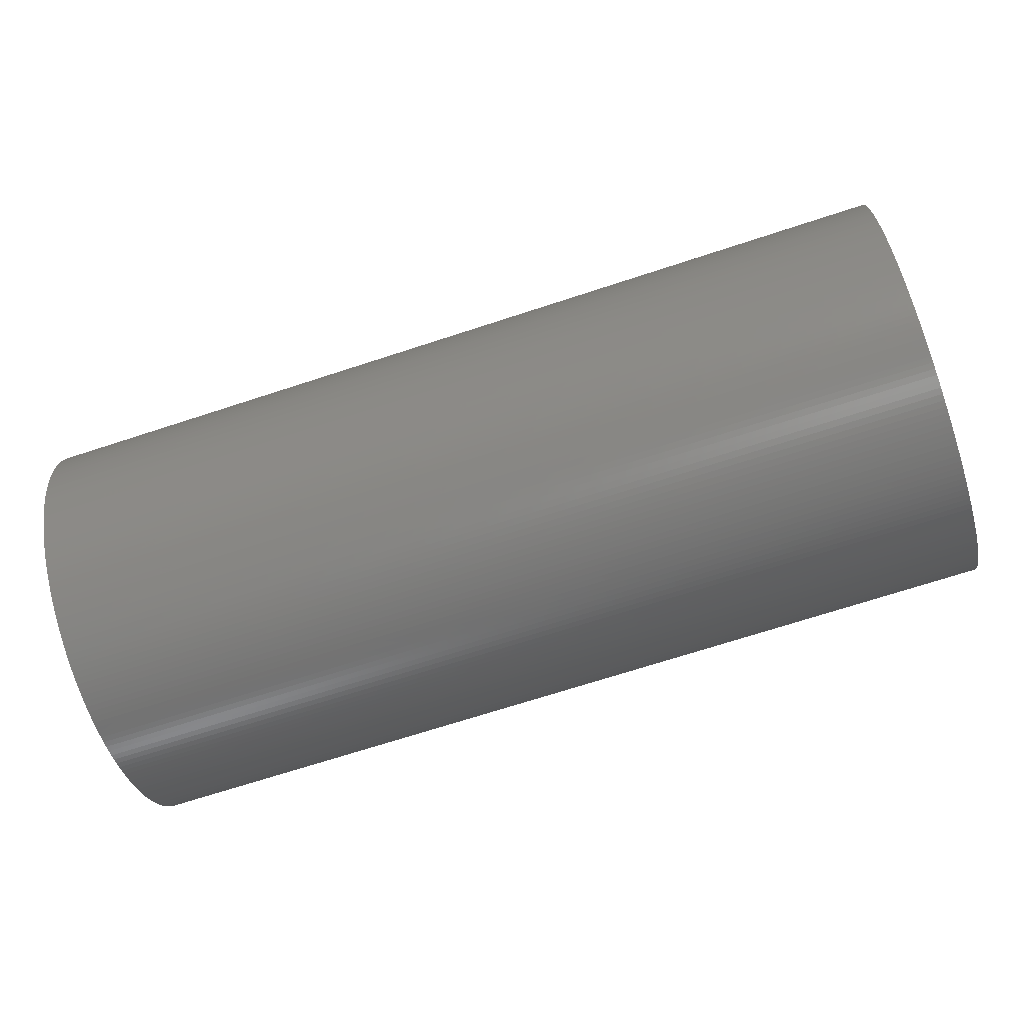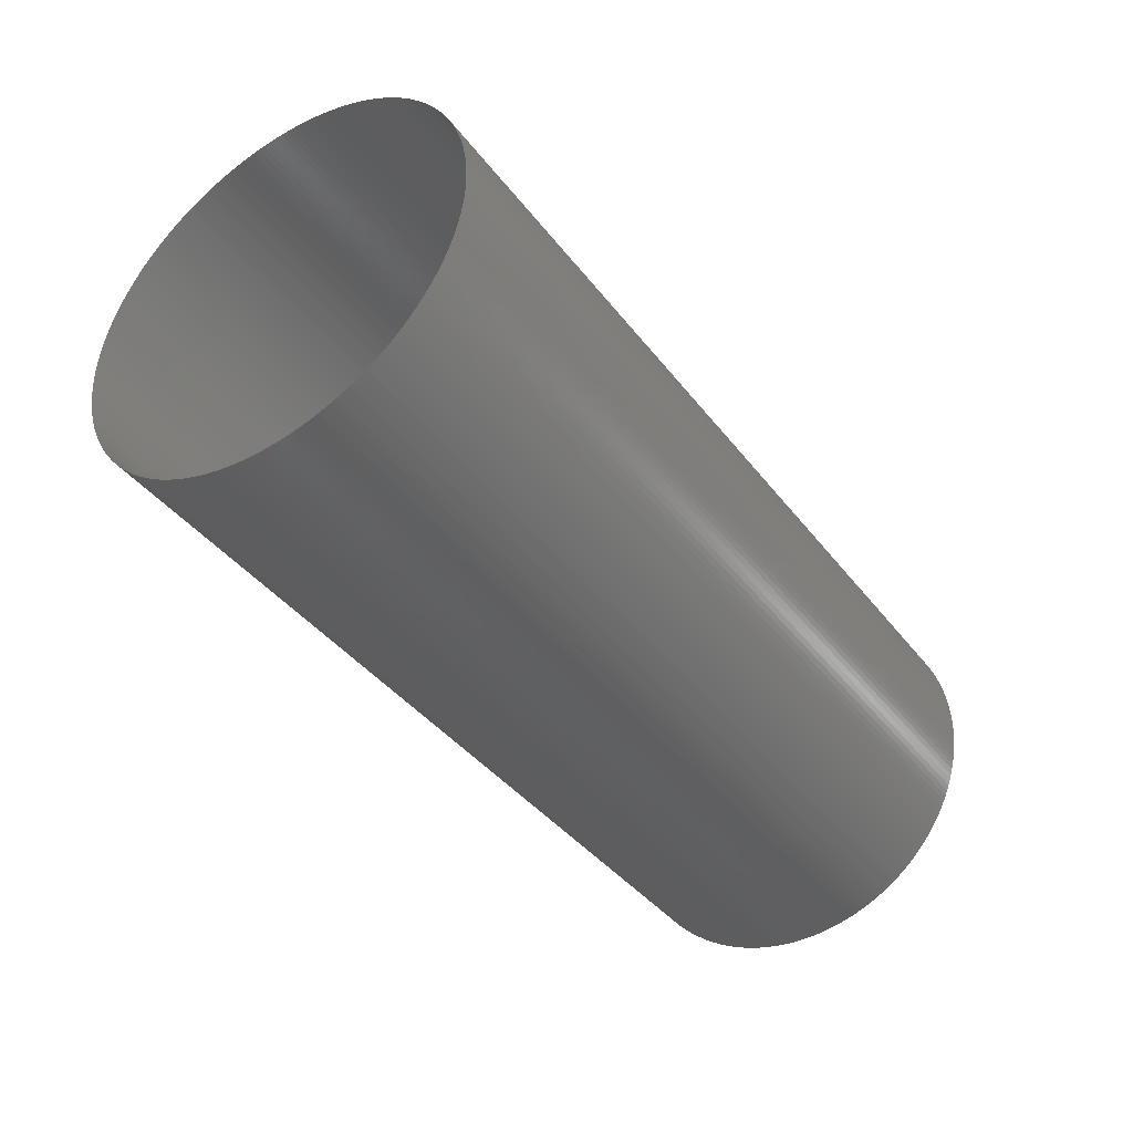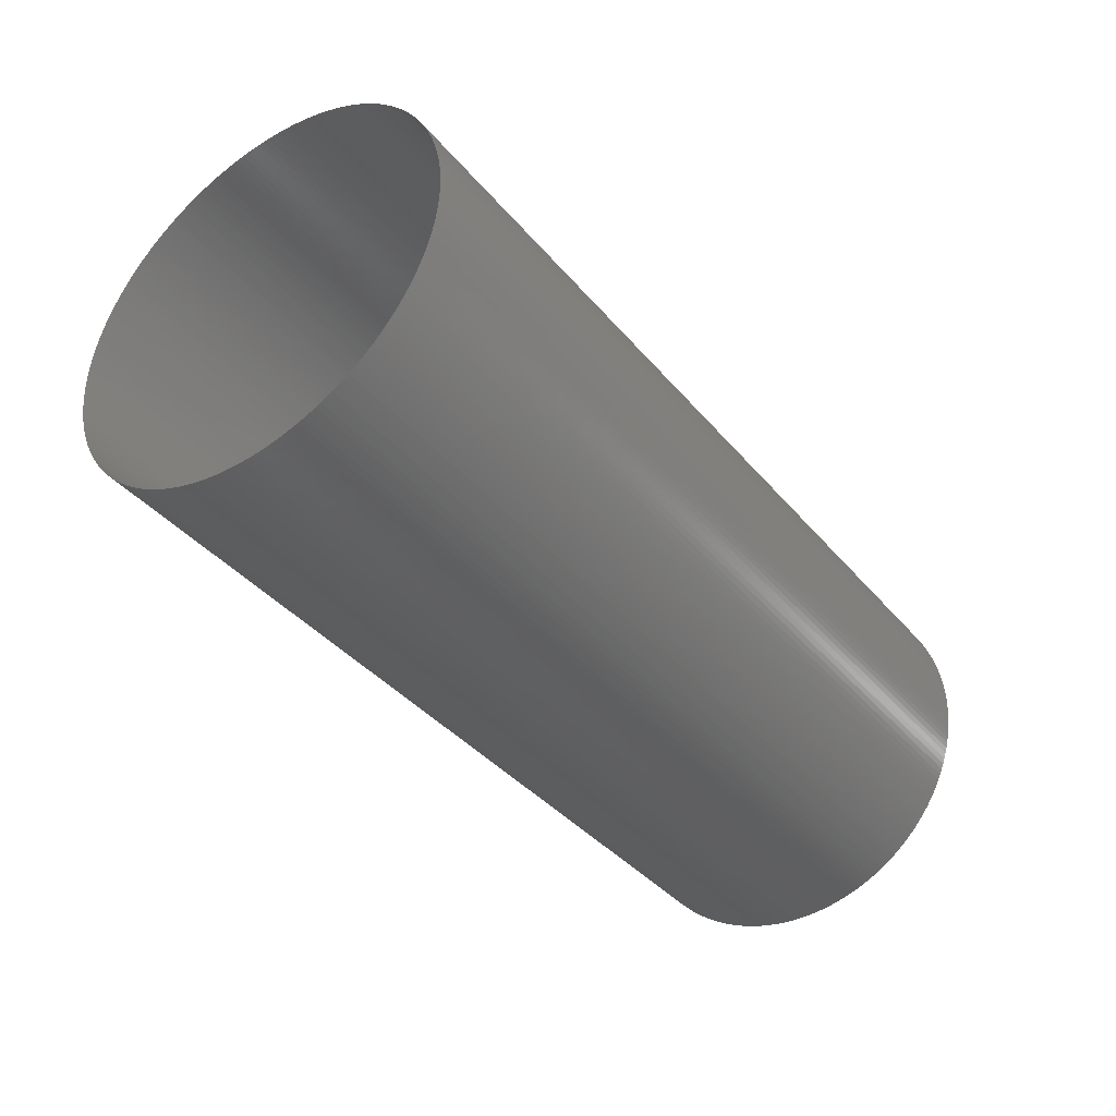
<metadata>
{"format":"stl","ext":"stl","renderer":"f3d","projection":"perspective","resolution":1024,"background":"white","views":[{"elev":-69.2,"azim":-161.8,"up":"+Z"},{"elev":-39.6,"azim":-56.6,"up":"+Y"},{"elev":-38.4,"azim":125.2,"up":"+Y"}]}
</metadata>
<code>
# stl→obj: 400 verts, 400 faces
v -0.00415 0.02636 0.002496
v -0.00415 0.02642 0.001667
v 0.1147 0.02651 0.001611
v 0.1147 0.02645 0.002441
v -0.00415 -0.02492 0.008974
v -0.00415 -0.02463 0.009752
v 0.1147 -0.02454 0.009697
v 0.1147 -0.02483 0.008919
v -0.00415 -0.001669 -0.02642
v -0.00415 -0.002498 -0.02636
v 0.1147 -0.002409 -0.02641
v 0.1147 -0.001579 -0.02648
v -0.00415 0.02092 0.01623
v -0.00415 0.02142 0.01557
v 0.1147 0.02151 0.01551
v 0.1147 0.02101 0.01618
v -0.00415 0.01622 0.02093
v -0.00415 0.01687 0.02041
v 0.1147 0.01696 0.02035
v 0.1147 0.01631 0.02087
v -0.00415 0.0193 0.01813
v -0.00415 0.01986 0.01752
v 0.1147 0.01995 0.01746
v 0.1147 0.01939 0.01808
v -0.00415 0.01751 0.01987
v -0.00415 0.01812 0.01931
v 0.1147 0.01821 0.01925
v 0.1147 0.0176 0.01981
v -0.00415 0.02092 -0.01623
v -0.00415 0.0204 -0.01688
v 0.1147 0.02049 -0.01693
v 0.1147 0.02101 -0.01628
v -0.00415 -0.01689 0.02041
v -0.00415 -0.01624 0.02093
v 0.1147 -0.01615 0.02087
v 0.1147 -0.0168 0.02035
v -0.00415 -0.02492 -0.008966
v -0.00415 -0.02519 -0.008179
v 0.1147 -0.0251 -0.008234
v 0.1147 -0.02483 -0.009021
v -0.00415 0.02601 0.004966
v -0.00415 0.02615 0.004146
v 0.1147 0.02624 0.004091
v 0.1147 0.0261 0.004911
v -0.00415 0.0204 0.01688
v 0.1147 0.02049 0.01683
v -0.00415 -0.004968 -0.02601
v -0.00415 -0.005783 -0.02584
v 0.1147 -0.005693 -0.02589
v 0.1147 -0.004879 -0.02606
v -0.00415 0.01202 -0.02359
v -0.00415 0.01127 -0.02396
v 0.1147 0.01136 -0.02401
v 0.1147 0.01211 -0.02365
v -0.00415 0.02646 0.0008355
v -0.00415 0.02647 3.8e-06
v 0.1147 0.02656 -5.14e-05
v 0.1147 0.02655 0.0007804
v -0.00415 -0.0008379 -0.02646
v 0.1147 -0.0007482 -0.02652
v -0.00415 0.00577 0.02585
v -0.00415 0.006579 0.02565
v 0.1147 0.006669 0.0256
v 0.1147 0.00586 0.02579
v -0.00415 0.006579 -0.02565
v -0.00415 0.00577 -0.02584
v 0.1147 0.00586 -0.02589
v 0.1147 0.006669 -0.0257
v -0.00415 -0.02519 0.008187
v 0.1147 -0.0251 0.008132
v -0.00415 0.02564 0.006589
v -0.00415 0.02584 0.00578
v 0.1147 0.02593 0.005725
v 0.1147 0.02573 0.006534
v -0.00415 -0.01813 -0.0193
v -0.00415 -0.01873 -0.01872
v 0.1147 -0.01864 -0.01878
v 0.1147 -0.01804 -0.01936
v -0.00415 -0.01203 0.0236
v -0.00415 -0.01128 0.02396
v 0.1147 -0.01119 0.02391
v 0.1147 -0.01194 0.02354
v -0.00415 -0.02544 0.007392
v 0.1147 -0.02535 0.007337
v -0.00415 0.02542 0.007392
v 0.1147 0.02551 0.007337
v -0.00415 0.02142 -0.01556
v 0.1147 0.02151 -0.01562
v -0.00415 -0.01752 -0.01986
v 0.1147 -0.01743 -0.01991
v -0.00415 0.02627 0.003323
v 0.1147 0.02636 0.003268
v -0.00415 -0.009754 -0.02462
v -0.00415 -0.01052 -0.0243
v 0.1147 -0.01043 -0.02435
v 0.1147 -0.009665 -0.02467
v -0.00415 0.01051 -0.0243
v -0.00415 0.009742 -0.02462
v 0.1147 0.009832 -0.02467
v 0.1147 0.0106 -0.02435
v -0.00415 -0.02649 3.8e-06
v -0.00415 -0.02647 0.0008355
v 0.1147 -0.02638 0.0007804
v 0.1147 -0.0264 -5.14e-05
v -0.00415 -0.01052 0.02431
v 0.1147 -0.01043 0.02425
v -0.00415 -0.007394 0.02543
v -0.00415 -0.006592 0.02565
v 0.1147 -0.006502 0.0256
v 0.1147 -0.007304 0.02538
v -0.00415 -0.02544 -0.007384
v -0.00415 -0.02566 -0.006582
v 0.1147 -0.02557 -0.006637
v 0.1147 -0.02535 -0.007439
v -0.00415 -0.02463 -0.009744
v 0.1147 -0.02454 -0.0098
v -0.00415 -6.1e-06 0.02648
v -0.00415 0.0008257 0.02647
v 0.1147 0.0009153 0.02642
v 0.1147 8.36e-05 0.02643
v -0.00415 0.002486 -0.02636
v -0.00415 0.001657 -0.02642
v 0.1147 0.001746 -0.02648
v 0.1147 0.002576 -0.02641
v -0.00415 -0.01557 0.02143
v 0.1147 -0.01548 0.02137
v -0.00415 -0.02397 0.01128
v -0.00415 -0.0236 0.01203
v 0.1147 -0.02351 0.01197
v 0.1147 -0.02388 0.01122
v -0.00415 -0.008189 0.02519
v 0.1147 -0.0081 0.02513
v -0.00415 -0.02397 -0.01127
v -0.00415 -0.02431 -0.01051
v 0.1147 -0.02422 -0.01057
v 0.1147 -0.02388 -0.01133
v -0.00415 0.001657 0.02643
v -0.00415 0.002486 0.02637
v 0.1147 0.002576 0.02631
v 0.1147 0.001746 0.02638
v -0.00415 -0.01349 -0.02279
v -0.00415 -0.0142 -0.02235
v 0.1147 -0.01411 -0.02241
v 0.1147 -0.0134 -0.02284
v -0.00415 0.009742 0.02463
v -0.00415 0.01051 0.02431
v 0.1147 0.0106 0.02425
v 0.1147 0.009832 0.02457
v -0.00415 -0.01987 -0.01751
v -0.00415 -0.02041 -0.01688
v 0.1147 -0.02032 -0.01693
v 0.1147 -0.01978 -0.01756
v -0.00415 -0.02143 -0.01556
v -0.00415 -0.02191 -0.01488
v 0.1147 -0.02182 -0.01494
v 0.1147 -0.02134 -0.01562
v -0.00415 0.02518 -0.008179
v -0.00415 0.02491 -0.008966
v 0.1147 0.025 -0.009021
v 0.1147 0.02527 -0.008234
v -0.00415 -0.003325 0.02628
v -0.00415 -0.002498 0.02637
v 0.1147 -0.002409 0.02631
v 0.1147 -0.003235 0.02622
v -0.00415 -0.003325 -0.02627
v -0.00415 -0.004149 -0.02615
v 0.1147 -0.004059 -0.02621
v 0.1147 -0.003235 -0.02632
v -0.00415 -0.01873 0.01873
v -0.00415 -0.01813 0.01931
v 0.1147 -0.01804 0.01925
v 0.1147 -0.01864 0.01867
v -0.00415 0.004956 -0.02601
v 0.1147 0.005046 -0.02606
v -0.00415 -0.02637 0.002496
v -0.00415 -0.02628 0.003323
v 0.1147 -0.02619 0.003268
v 0.1147 -0.02628 0.002441
v -0.00415 -0.02431 0.01052
v 0.1147 -0.02422 0.01047
v -0.00415 0.004136 -0.02615
v 0.1147 0.004226 -0.02621
v -0.00415 -0.0228 0.01348
v -0.00415 -0.02236 0.01419
v 0.1147 -0.02227 0.01414
v 0.1147 -0.02271 0.01343
v -0.00415 -0.02093 0.01623
v -0.00415 -0.02041 0.01688
v 0.1147 -0.02032 0.01683
v 0.1147 -0.02084 0.01618
v -0.00415 -0.01276 0.02321
v 0.1147 -0.01267 0.02315
v -0.00415 0.003313 -0.02627
v 0.1147 0.003403 -0.02632
v -0.00415 -0.005783 0.02585
v 0.1147 -0.005693 0.02579
v -0.00415 -0.006592 -0.02565
v 0.1147 -0.006502 -0.0257
v -0.00415 0.01418 0.02236
v -0.00415 0.01488 0.02191
v 0.1147 0.01497 0.02185
v 0.1147 0.01427 0.02231
v -0.00415 0.0219 0.01489
v -0.00415 0.02235 0.01419
v 0.1147 0.02244 0.01414
v 0.1147 0.02199 0.01483
v -0.00415 -0.02321 0.01276
v 0.1147 -0.02312 0.01271
v -0.00415 -0.009754 0.02463
v -0.00415 -0.008976 0.02492
v 0.1147 -0.008887 0.02486
v 0.1147 -0.009665 0.02457
v -0.00415 -0.01931 -0.01812
v 0.1147 -0.01922 -0.01818
v -0.00415 0.02646 -0.000828
v -0.00415 0.02642 -0.001659
v 0.1147 0.02651 -0.001714
v 0.1147 0.02655 -0.0008832
v -0.00415 0.02636 -0.002488
v -0.00415 0.02627 -0.003315
v 0.1147 0.02636 -0.00337
v 0.1147 0.02645 -0.002544
v -0.00415 -0.01752 0.01987
v 0.1147 -0.01743 0.01981
v -0.00415 0.01202 0.0236
v -0.00415 0.01275 0.02321
v 0.1147 0.01284 0.02315
v 0.1147 0.01211 0.02354
v -0.00415 0.01418 -0.02235
v -0.00415 0.01347 -0.02279
v 0.1147 0.01356 -0.02284
v 0.1147 0.01427 -0.02241
v -0.00415 0.008177 0.02519
v -0.00415 0.008964 0.02492
v 0.1147 0.009054 0.02486
v 0.1147 0.008267 0.02513
v -0.00415 0.01687 -0.0204
v -0.00415 0.01622 -0.02092
v 0.1147 0.01631 -0.02098
v 0.1147 0.01696 -0.02046
v -0.00415 0.01347 0.0228
v 0.1147 0.01356 0.02274
v -0.00415 0.02615 -0.004139
v -0.00415 0.02601 -0.004958
v 0.1147 0.0261 -0.005013
v 0.1147 0.02624 -0.004194
v -0.00415 0.01488 -0.0219
v 0.1147 0.01497 -0.02195
v -0.00415 -0.02616 0.004146
v 0.1147 -0.02607 0.004091
v -0.00415 0.01751 -0.01986
v 0.1147 0.0176 -0.01991
v -0.00415 0.008964 -0.02491
v -0.00415 0.008177 -0.02518
v 0.1147 0.008267 -0.02524
v 0.1147 0.009054 -0.02497
v -0.00415 0.003313 0.02628
v -0.00415 0.004136 0.02616
v 0.1147 0.004226 0.0261
v 0.1147 0.003403 0.02622
v -0.00415 0.02359 0.01203
v -0.00415 0.02395 0.01128
v 0.1147 0.02404 0.01122
v 0.1147 0.02368 0.01197
v -0.00415 -0.02643 -0.001659
v -0.00415 -0.02647 -0.000828
v 0.1147 -0.02638 -0.0008832
v 0.1147 -0.02635 -0.001714
v -0.00415 -0.01128 -0.02396
v -0.00415 -0.01203 -0.02359
v 0.1147 -0.01194 -0.02365
v 0.1147 -0.01119 -0.02401
v -0.00415 -0.02585 0.00578
v -0.00415 -0.02566 0.006589
v 0.1147 -0.02557 0.006534
v 0.1147 -0.02576 0.005725
v -0.00415 0.0243 0.01052
v 0.1147 0.02439 0.01047
v -0.00415 -0.004968 0.02602
v -0.00415 -0.004149 0.02616
v 0.1147 -0.004059 0.0261
v 0.1147 -0.004879 0.02596
v -0.00415 0.02462 0.009752
v 0.1147 0.0247 0.009697
v -0.00415 0.01872 -0.01872
v -0.00415 0.01812 -0.0193
v 0.1147 0.01821 -0.01936
v 0.1147 0.01881 -0.01878
v -0.00415 0.0193 -0.01812
v 0.1147 0.01939 -0.01818
v -0.00415 -0.02602 -0.004958
v -0.00415 -0.02616 -0.004139
v 0.1147 -0.02607 -0.004194
v 0.1147 -0.02593 -0.005013
v -0.00415 -0.008189 -0.02518
v -0.00415 -0.008976 -0.02491
v 0.1147 -0.008887 -0.02497
v 0.1147 -0.0081 -0.02524
v -0.00415 0.02279 -0.01348
v -0.00415 0.02235 -0.01419
v 0.1147 0.02244 -0.01424
v 0.1147 0.02288 -0.01353
v -0.00415 0.02542 -0.007384
v 0.1147 0.02551 -0.007439
v -0.00415 0.01556 0.02143
v 0.1147 0.01565 0.02137
v -0.00415 -0.01489 -0.0219
v 0.1147 -0.0148 -0.02195
v -0.00415 -0.01557 -0.02142
v 0.1147 -0.01548 -0.02147
v -0.00415 0.02279 0.01348
v -0.00415 0.0232 0.01276
v 0.1147 0.02329 0.01271
v 0.1147 0.02288 0.01343
v -0.00415 -0.0008379 0.02647
v 0.1147 -0.0007482 0.02642
v -0.00415 -0.02236 -0.01419
v -0.00415 -0.0228 -0.01348
v 0.1147 -0.02271 -0.01353
v 0.1147 -0.02227 -0.01424
v -0.00415 0.02584 -0.005773
v -0.00415 0.02564 -0.006582
v 0.1147 0.02573 -0.006637
v 0.1147 0.02593 -0.005828
v -0.00415 -0.001669 0.02643
v 0.1147 -0.001579 0.02638
v -0.00415 -0.02585 -0.005773
v 0.1147 -0.02576 -0.005828
v -0.00415 -0.02321 -0.01275
v -0.00415 -0.0236 -0.01202
v 0.1147 -0.02351 -0.01207
v 0.1147 -0.02312 -0.01281
v -0.00415 0.01275 -0.0232
v 0.1147 0.01284 -0.02326
v -0.00415 -0.01689 -0.0204
v 0.1147 -0.0168 -0.02046
v -0.00415 0.004956 0.02602
v 0.1147 0.005046 0.02596
v -0.00415 0.02395 -0.01127
v -0.00415 0.02359 -0.01202
v 0.1147 0.02368 -0.01207
v 0.1147 0.02404 -0.01133
v -0.00415 -0.01489 0.02191
v -0.00415 -0.0142 0.02236
v 0.1147 -0.01411 0.02231
v 0.1147 -0.0148 0.02185
v -0.00415 -0.02093 -0.01623
v 0.1147 -0.02084 -0.01628
v -0.00415 0.007382 -0.02543
v 0.1147 0.007471 -0.02548
v -0.00415 -0.02602 0.004966
v 0.1147 -0.02593 0.004911
v -0.00415 -6.1e-06 -0.02648
v 0.1147 8.36e-05 -0.02653
v -0.00415 0.01127 0.02396
v 0.1147 0.01136 0.02391
v -0.00415 -0.01276 -0.0232
v 0.1147 -0.01267 -0.02326
v -0.00415 -0.02643 0.001667
v 0.1147 -0.02635 0.001611
v -0.00415 0.02518 0.008187
v 0.1147 0.02527 0.008132
v -0.00415 0.0008257 -0.02646
v 0.1147 0.0009153 -0.02652
v -0.00415 -0.02143 0.01557
v 0.1147 -0.02134 0.01551
v -0.00415 0.0219 -0.01488
v 0.1147 0.02199 -0.01494
v -0.00415 -0.01624 -0.02092
v 0.1147 -0.01615 -0.02098
v -0.00415 -0.007394 -0.02543
v 0.1147 -0.007304 -0.02548
v -0.00415 0.02491 0.008974
v 0.1147 0.025 0.008919
v -0.00415 0.01872 0.01873
v 0.1147 0.01881 0.01867
v -0.00415 0.01556 -0.02142
v 0.1147 0.01565 -0.02147
v -0.00415 0.007382 0.02543
v 0.1147 0.007471 0.02538
v -0.00415 -0.01349 0.0228
v 0.1147 -0.0134 0.02274
v -0.00415 -0.02637 -0.002488
v 0.1147 -0.02628 -0.002544
v -0.00415 -0.02191 0.01489
v 0.1147 -0.02182 0.01483
v -0.00415 -0.01987 0.01752
v -0.00415 -0.01931 0.01813
v 0.1147 -0.01922 0.01808
v 0.1147 -0.01978 0.01746
v -0.00415 -0.02628 -0.003315
v 0.1147 -0.02619 -0.00337
v -0.00415 0.0232 -0.01275
v 0.1147 0.02329 -0.01281
v -0.00415 0.02462 -0.009744
v 0.1147 0.0247 -0.0098
v -0.00415 0.0243 -0.01051
v 0.1147 0.02439 -0.01057
v -0.00415 0.01986 -0.01751
v 0.1147 0.01995 -0.01756
f 1 2 3
f 1 3 4
f 5 6 7
f 5 7 8
f 9 10 11
f 9 11 12
f 13 14 15
f 13 15 16
f 17 18 19
f 17 19 20
f 21 22 23
f 21 23 24
f 25 26 27
f 25 27 28
f 29 30 31
f 29 31 32
f 33 34 35
f 33 35 36
f 37 38 39
f 37 39 40
f 41 42 43
f 41 43 44
f 45 13 16
f 45 16 46
f 47 48 49
f 47 49 50
f 51 52 53
f 51 53 54
f 55 56 57
f 55 57 58
f 59 9 12
f 59 12 60
f 61 62 63
f 61 63 64
f 65 66 67
f 65 67 68
f 69 5 8
f 69 8 70
f 71 72 73
f 71 73 74
f 75 76 77
f 75 77 78
f 79 80 81
f 79 81 82
f 83 69 70
f 83 70 84
f 85 71 74
f 85 74 86
f 87 29 32
f 87 32 88
f 89 75 78
f 89 78 90
f 91 1 4
f 91 4 92
f 93 94 95
f 93 95 96
f 97 98 99
f 97 99 100
f 101 102 103
f 101 103 104
f 80 105 106
f 80 106 81
f 107 108 109
f 107 109 110
f 111 112 113
f 111 113 114
f 115 37 40
f 115 40 116
f 117 118 119
f 117 119 120
f 121 122 123
f 121 123 124
f 34 125 126
f 34 126 35
f 127 128 129
f 127 129 130
f 131 107 110
f 131 110 132
f 133 134 135
f 133 135 136
f 137 138 139
f 137 139 140
f 141 142 143
f 141 143 144
f 145 146 147
f 145 147 148
f 149 150 151
f 149 151 152
f 153 154 155
f 153 155 156
f 157 158 159
f 157 159 160
f 161 162 163
f 161 163 164
f 165 166 167
f 165 167 168
f 169 170 171
f 169 171 172
f 66 173 174
f 66 174 67
f 166 47 50
f 166 50 167
f 175 176 177
f 175 177 178
f 179 127 130
f 179 130 180
f 173 181 182
f 173 182 174
f 6 179 180
f 6 180 7
f 183 184 185
f 183 185 186
f 187 188 189
f 187 189 190
f 191 79 82
f 191 82 192
f 181 193 194
f 181 194 182
f 108 195 196
f 108 196 109
f 48 197 198
f 48 198 49
f 199 200 201
f 199 201 202
f 203 204 205
f 203 205 206
f 207 183 186
f 207 186 208
f 209 210 211
f 209 211 212
f 213 149 152
f 213 152 214
f 215 216 217
f 215 217 218
f 14 203 206
f 14 206 15
f 219 220 221
f 219 221 222
f 76 213 214
f 76 214 77
f 216 219 222
f 216 222 217
f 170 223 224
f 170 224 171
f 225 226 227
f 225 227 228
f 210 131 132
f 210 132 211
f 229 230 231
f 229 231 232
f 233 234 235
f 233 235 236
f 237 238 239
f 237 239 240
f 241 199 202
f 241 202 242
f 243 244 245
f 243 245 246
f 226 241 242
f 226 242 227
f 234 145 148
f 234 148 235
f 247 229 232
f 247 232 248
f 176 249 250
f 176 250 177
f 251 237 240
f 251 240 252
f 253 254 255
f 253 255 256
f 257 258 259
f 257 259 260
f 261 262 263
f 261 263 264
f 138 257 260
f 138 260 139
f 265 266 267
f 265 267 268
f 269 270 271
f 269 271 272
f 273 274 275
f 273 275 276
f 262 277 278
f 262 278 263
f 279 280 281
f 279 281 282
f 94 269 272
f 94 272 95
f 277 283 284
f 277 284 278
f 280 161 164
f 280 164 281
f 285 286 287
f 285 287 288
f 289 285 288
f 289 288 290
f 291 292 293
f 291 293 294
f 295 296 297
f 295 297 298
f 299 300 301
f 299 301 302
f 303 157 160
f 303 160 304
f 10 165 168
f 10 168 11
f 200 305 306
f 200 306 201
f 142 307 308
f 142 308 143
f 307 309 310
f 307 310 308
f 311 312 313
f 311 313 314
f 315 117 120
f 315 120 316
f 317 318 319
f 317 319 320
f 193 121 124
f 193 124 194
f 154 317 320
f 154 320 155
f 321 322 323
f 321 323 324
f 325 315 316
f 325 316 326
f 327 291 294
f 327 294 328
f 329 330 331
f 329 331 332
f 230 333 334
f 230 334 231
f 128 207 208
f 128 208 129
f 335 89 90
f 335 90 336
f 318 329 332
f 318 332 319
f 258 337 338
f 258 338 259
f 333 51 54
f 333 54 334
f 112 327 328
f 112 328 113
f 204 311 314
f 204 314 205
f 339 340 341
f 339 341 342
f 343 344 345
f 343 345 346
f 150 347 348
f 150 348 151
f 254 349 350
f 254 350 255
f 220 243 246
f 220 246 221
f 249 351 352
f 249 352 250
f 244 321 324
f 244 324 245
f 330 133 136
f 330 136 331
f 353 59 60
f 353 60 354
f 355 225 228
f 355 228 356
f 195 279 282
f 195 282 196
f 266 101 104
f 266 104 267
f 270 357 358
f 270 358 271
f 162 325 326
f 162 326 163
f 72 41 44
f 72 44 73
f 359 175 178
f 359 178 360
f 361 85 86
f 361 86 362
f 363 353 354
f 363 354 364
f 365 187 190
f 365 190 366
f 367 87 88
f 367 88 368
f 146 355 356
f 146 356 147
f 300 367 368
f 300 368 301
f 369 335 336
f 369 336 370
f 309 369 370
f 309 370 310
f 197 371 372
f 197 372 198
f 373 361 362
f 373 362 374
f 26 375 376
f 26 376 27
f 357 141 144
f 357 144 358
f 238 377 378
f 238 378 239
f 371 295 298
f 371 298 372
f 283 373 374
f 283 374 284
f 379 233 236
f 379 236 380
f 344 381 382
f 344 382 345
f 296 93 96
f 296 96 297
f 383 265 268
f 383 268 384
f 385 365 366
f 385 366 386
f 387 388 389
f 387 389 390
f 381 191 192
f 381 192 382
f 377 247 248
f 377 248 378
f 42 91 92
f 42 92 43
f 351 273 276
f 351 276 352
f 375 21 24
f 375 24 376
f 223 33 36
f 223 36 224
f 98 253 256
f 98 256 99
f 188 387 390
f 188 390 189
f 347 153 156
f 347 156 348
f 391 383 384
f 391 384 392
f 56 215 218
f 56 218 57
f 312 261 264
f 312 264 313
f 337 61 64
f 337 64 338
f 393 299 302
f 393 302 394
f 184 385 386
f 184 386 185
f 38 111 114
f 38 114 39
f 349 65 68
f 349 68 350
f 340 393 394
f 340 394 341
f 62 379 380
f 62 380 63
f 388 169 172
f 388 172 389
f 292 391 392
f 292 392 293
f 105 209 212
f 105 212 106
f 118 137 140
f 118 140 119
f 158 395 396
f 158 396 159
f 122 363 364
f 122 364 123
f 395 397 398
f 395 398 396
f 134 115 116
f 134 116 135
f 18 25 28
f 18 28 19
f 399 289 290
f 399 290 400
f 286 251 252
f 286 252 287
f 305 17 20
f 305 20 306
f 30 399 400
f 30 400 31
f 102 359 360
f 102 360 103
f 2 55 58
f 2 58 3
f 52 97 100
f 52 100 53
f 322 303 304
f 322 304 323
f 125 343 346
f 125 346 126
f 397 339 342
f 397 342 398
f 274 83 84
f 274 84 275
f 22 45 46
f 22 46 23

</code>
